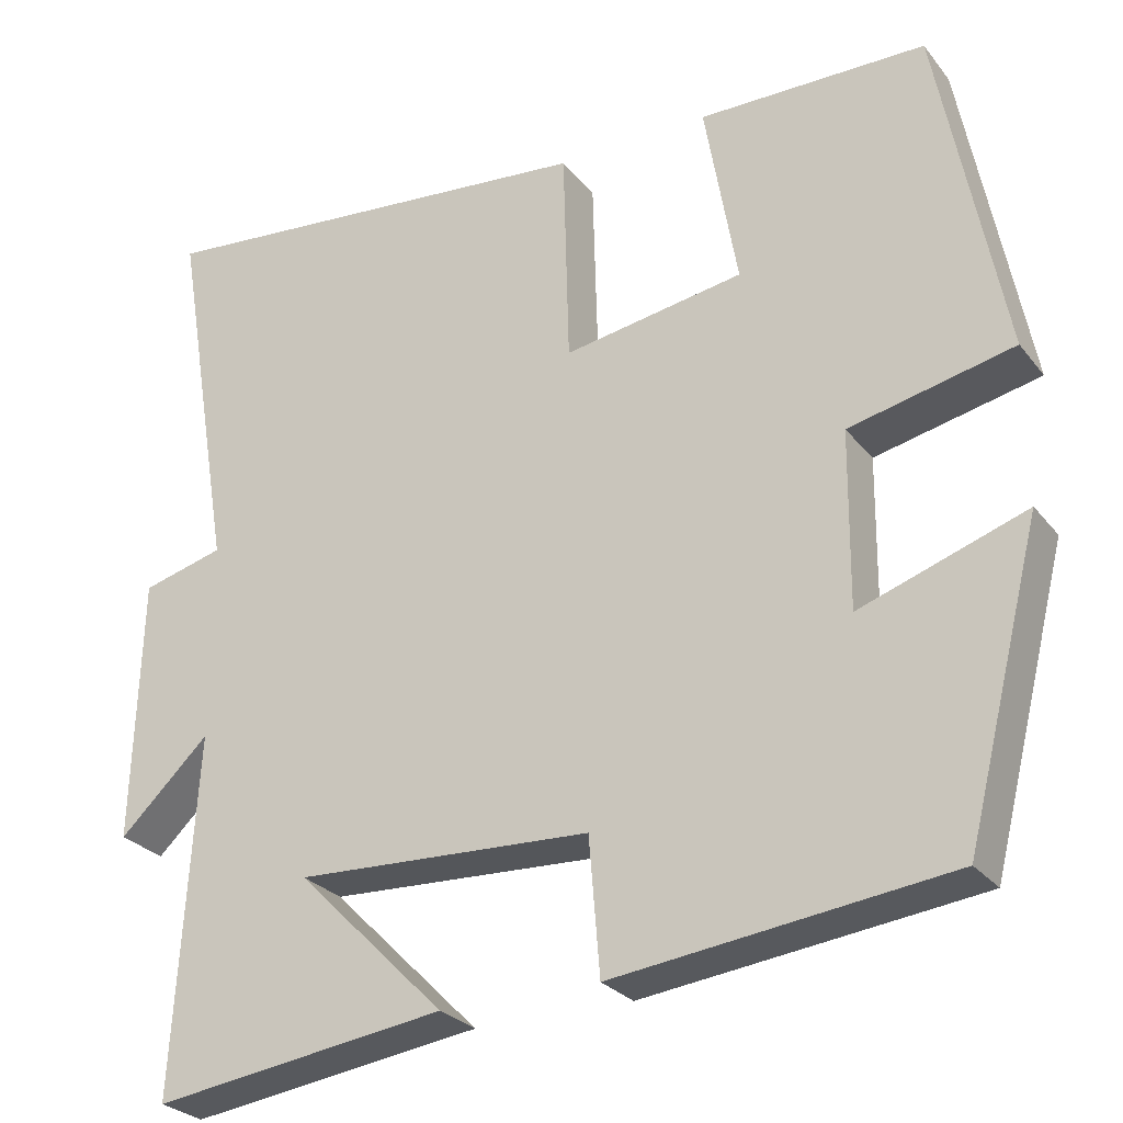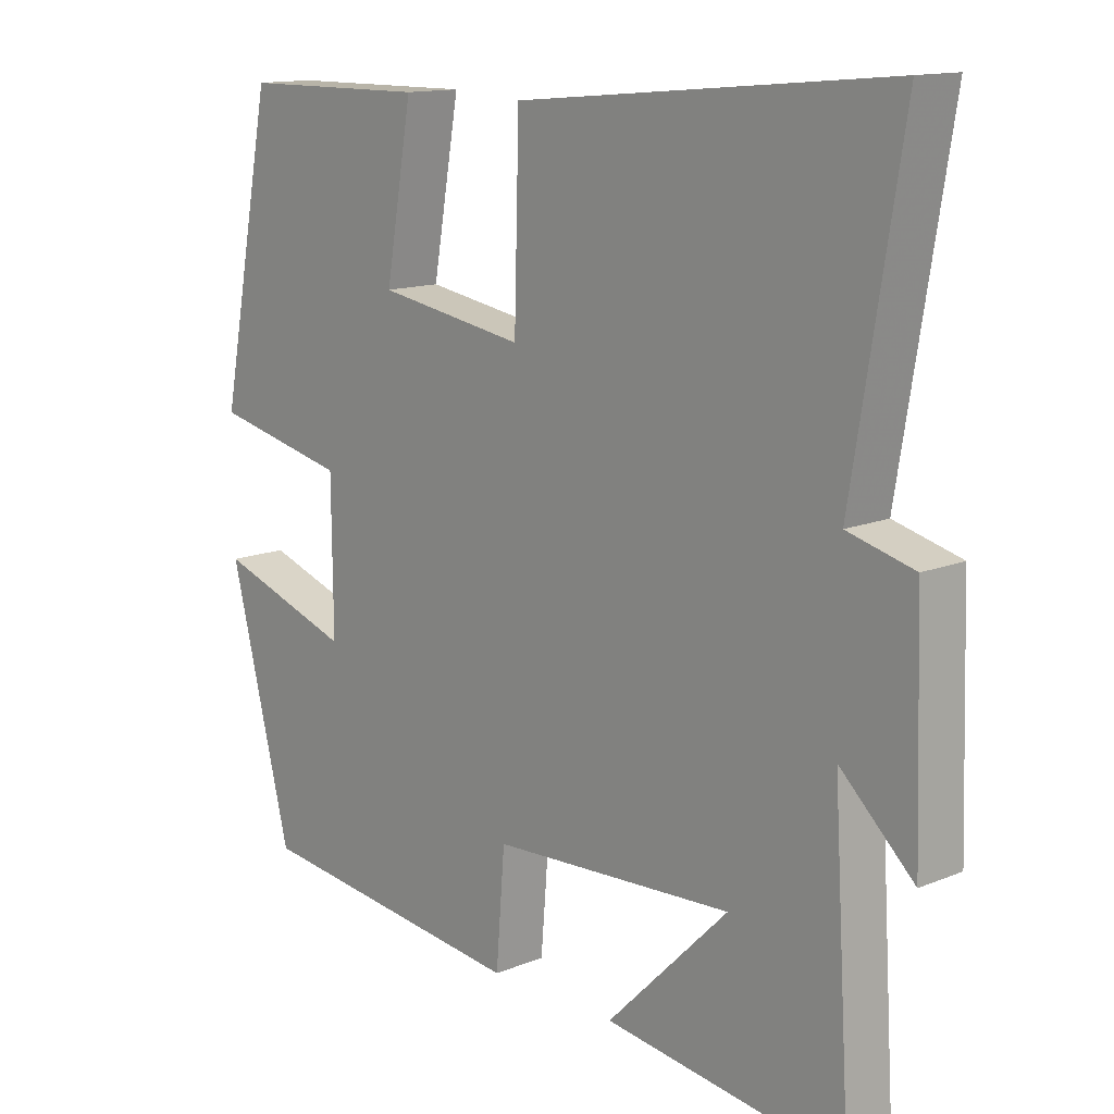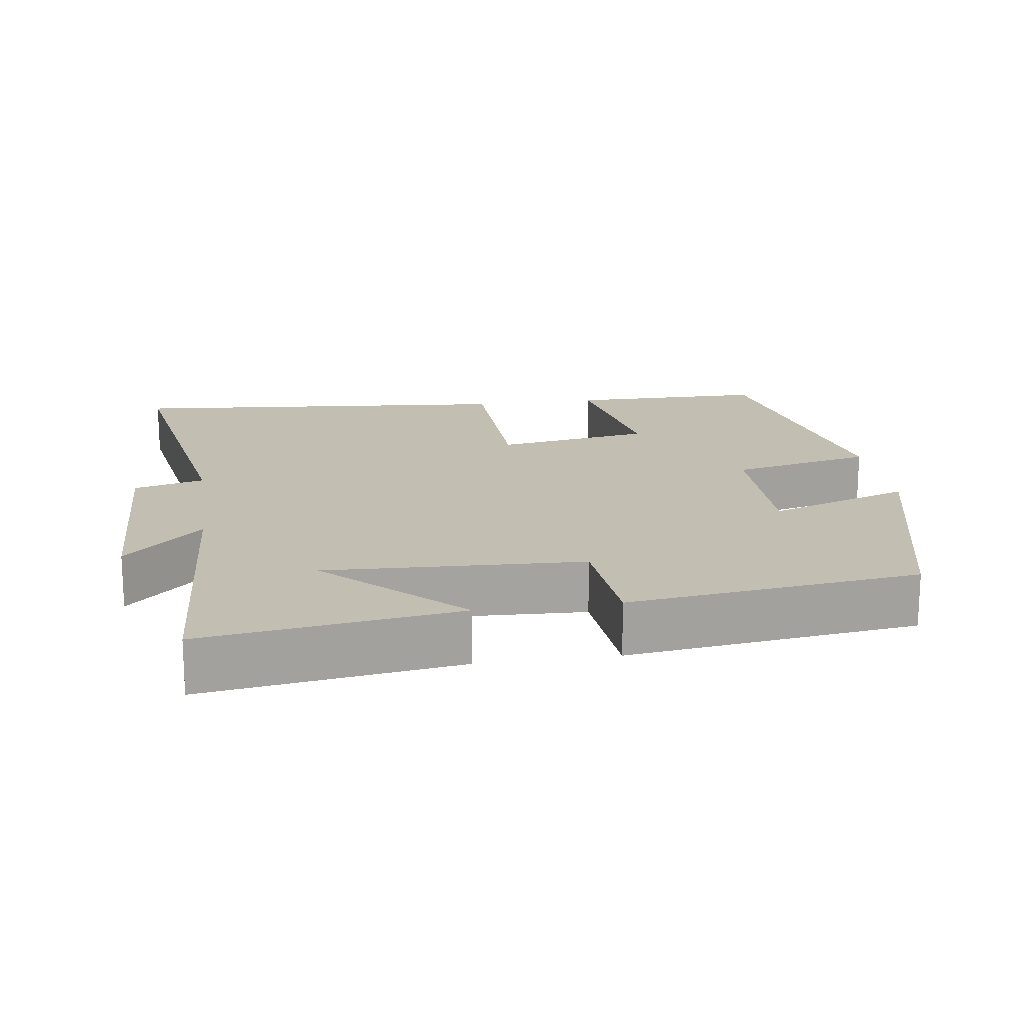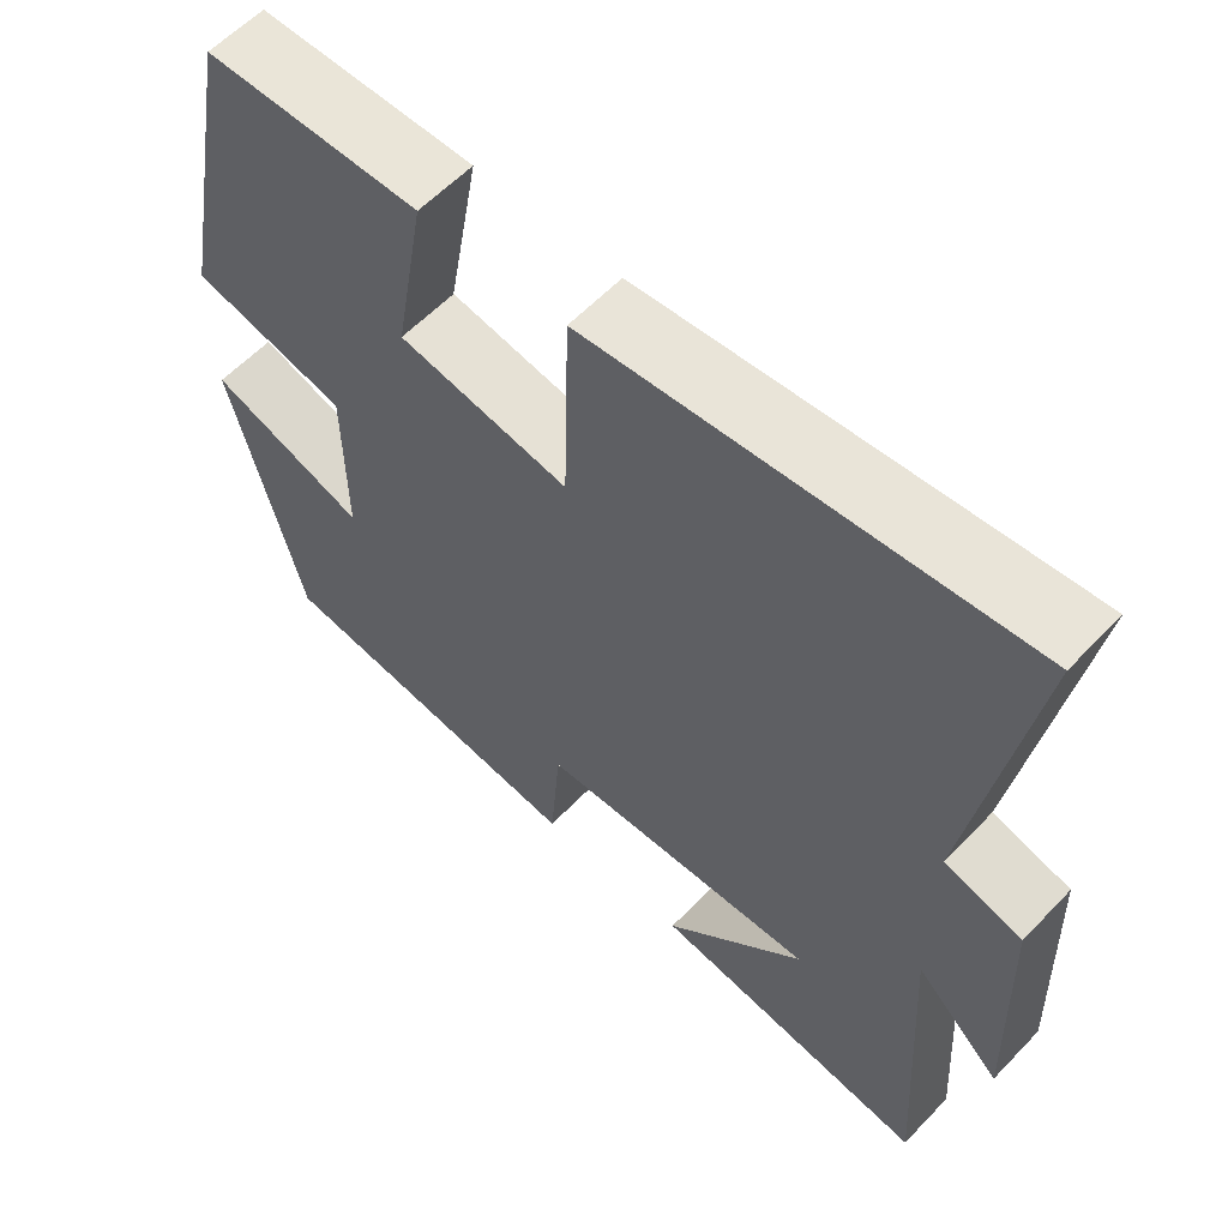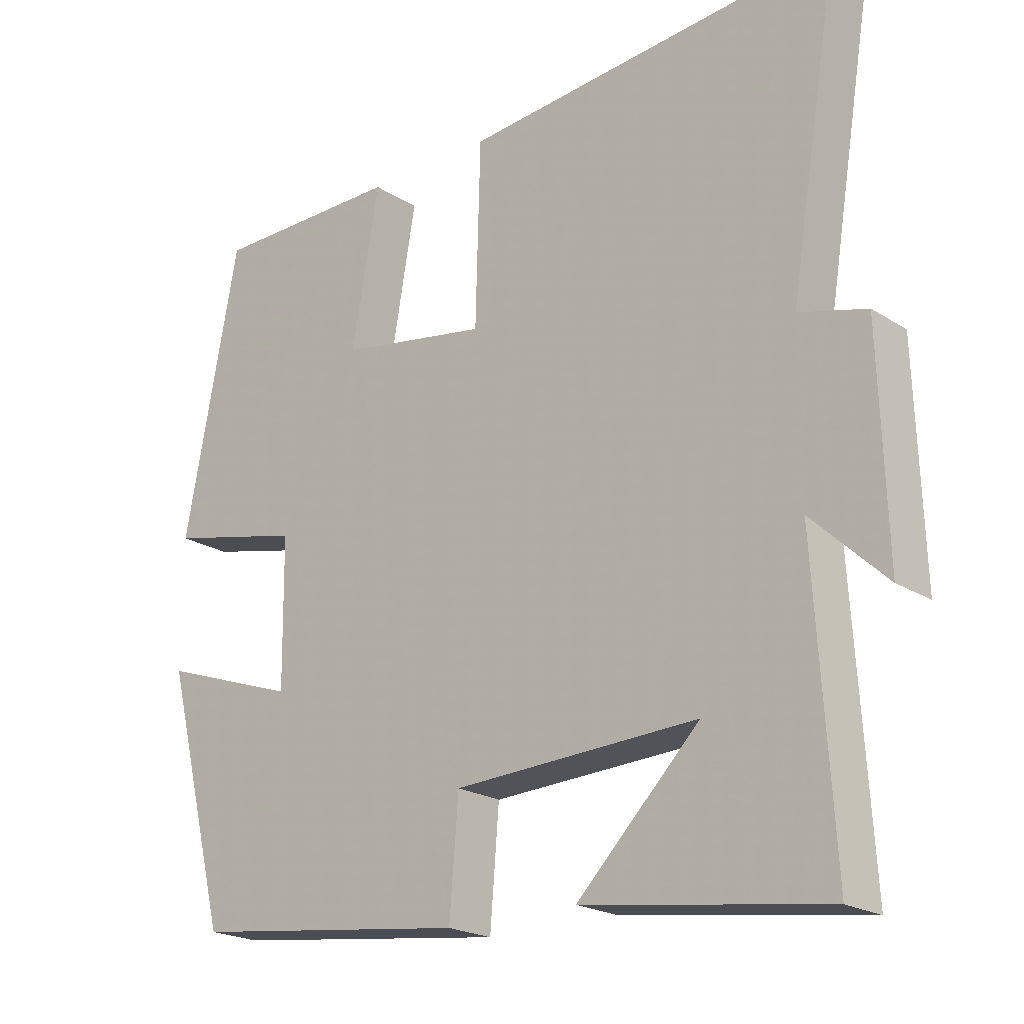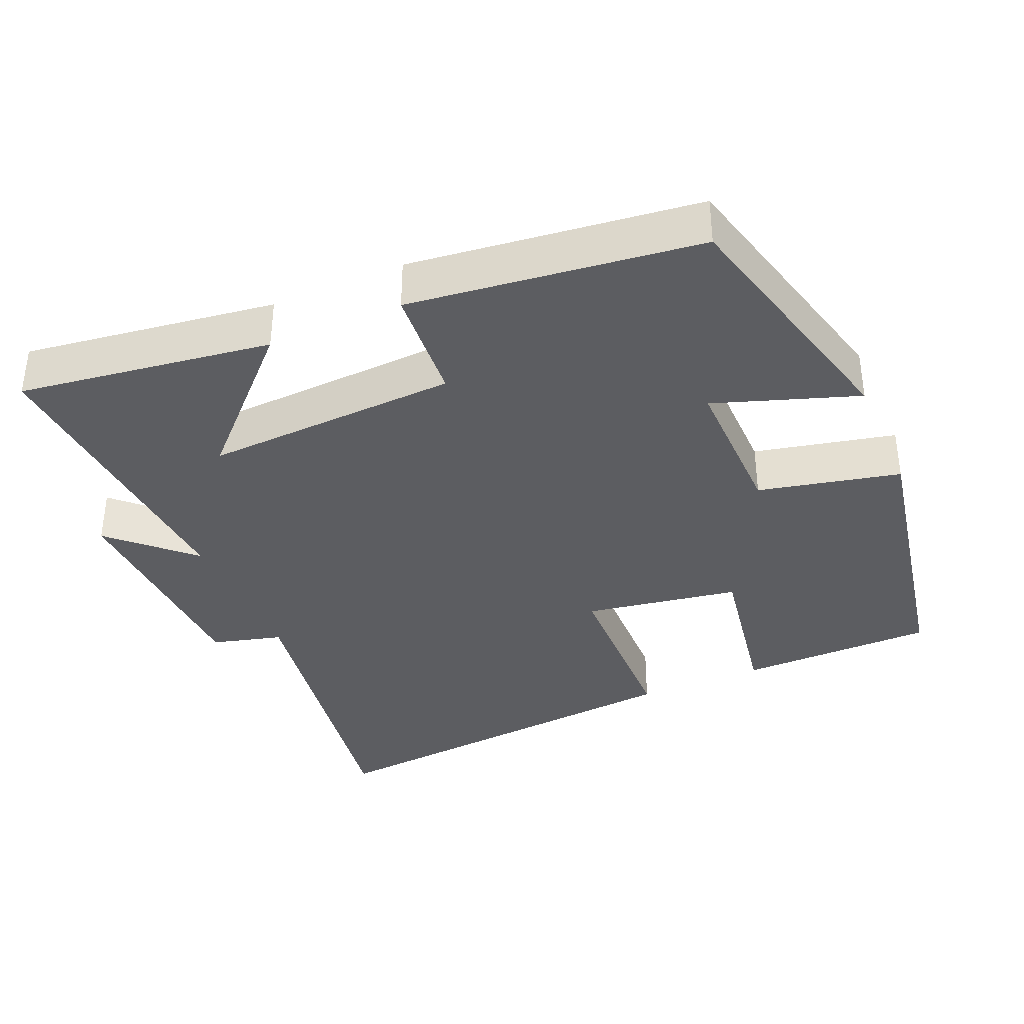
<metadata>
{"format":"obj","ext":"obj","renderer":"f3d","projection":"perspective","resolution":1024,"background":"white","views":[{"elev":-26.9,"azim":-150.4,"up":"+Z"},{"elev":13.4,"azim":47.2,"up":"+Z"},{"elev":17.4,"azim":171.6,"up":"+Y"},{"elev":59.1,"azim":43.2,"up":"+Z"},{"elev":-21.0,"azim":41.4,"up":"+Z"},{"elev":-36.7,"azim":-156.5,"up":"+Y"}]}
</metadata>
<code>
v -0.422 0.07 0.498
v -0.151 0.07 0.5
v -0.19 0.07 0.276
v 0.024 0.07 0.24
v 0.031 0.07 0.5
v 0.572 0.07 0.55
v 0.5 0.07 0.112
v 0.597 0.07 0.086
v 0.607 0.07 -0.228
v 0.5 0.07 -0.126
v 0.526 0.07 -0.549
v 0.177 0.07 -0.5
v 0.354 0.07 -0.323
v 0.002 0.07 -0.339
v -0.011 0.07 -0.5
v -0.41 0.07 -0.451
v -0.5 0.07 -0.093
v -0.303 0.07 -0.161
v -0.305 0.07 0.049
v -0.5 0.07 0.093
v -0.422 0 0.498
v -0.151 0 0.5
v -0.19 0 0.276
v 0.024 0 0.24
v 0.031 0 0.5
v 0.572 0 0.55
v 0.5 0 0.112
v 0.597 0 0.086
v 0.607 0 -0.228
v 0.5 0 -0.126
v 0.526 0 -0.549
v 0.177 0 -0.5
v 0.354 0 -0.323
v 0.002 0 -0.339
v -0.011 0 -0.5
v -0.41 0 -0.451
v -0.5 0 -0.093
v -0.303 0 -0.161
v -0.305 0 0.049
v -0.5 0 0.093
f 19 20 1 2
f 18 19 2 3
f 15 16 17 18
f 14 15 18 3
f 13 14 3 4
f 11 12 13
f 10 11 13 4
f 7 8 9 10
f 7 10 4 5
f 5 6 7
f 22 21 40 39
f 23 22 39 38
f 38 37 36 35
f 23 38 35 34
f 24 23 34 33
f 33 32 31
f 24 33 31 30
f 30 29 28 27
f 25 24 30 27
f 27 26 25
f 1 21 22 2
f 2 22 23 3
f 3 23 24 4
f 4 24 25 5
f 5 25 26 6
f 6 26 27 7
f 7 27 28 8
f 8 28 29 9
f 9 29 30 10
f 10 30 31 11
f 11 31 32 12
f 12 32 33 13
f 13 33 34 14
f 14 34 35 15
f 15 35 36 16
f 16 36 37 17
f 17 37 38 18
f 18 38 39 19
f 19 39 40 20
f 20 40 21 1

</code>
